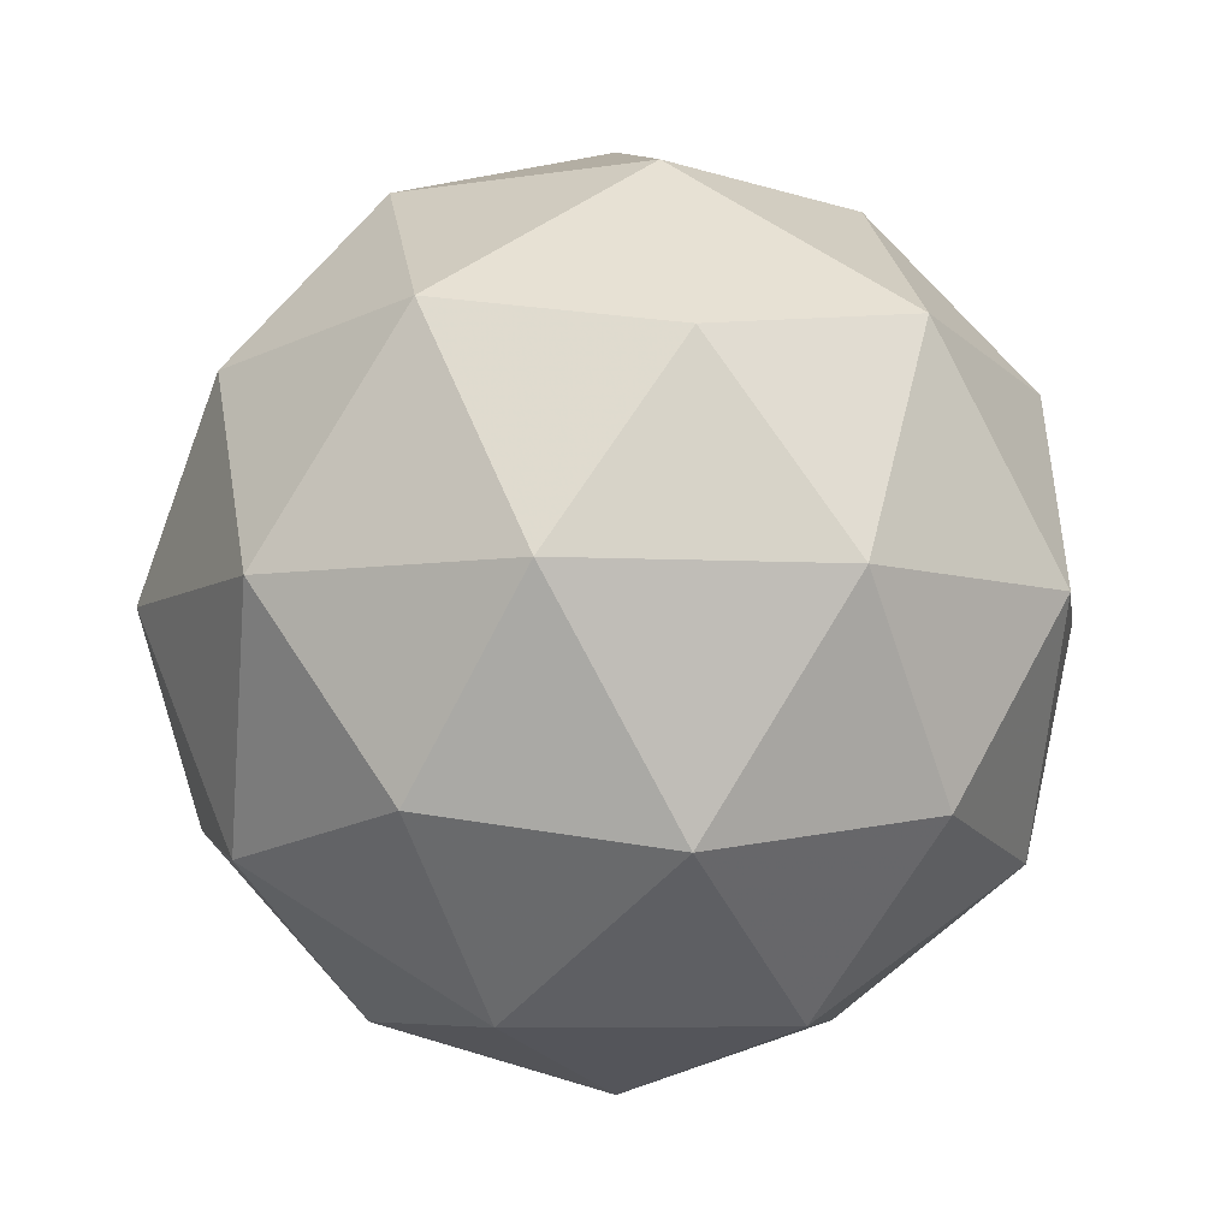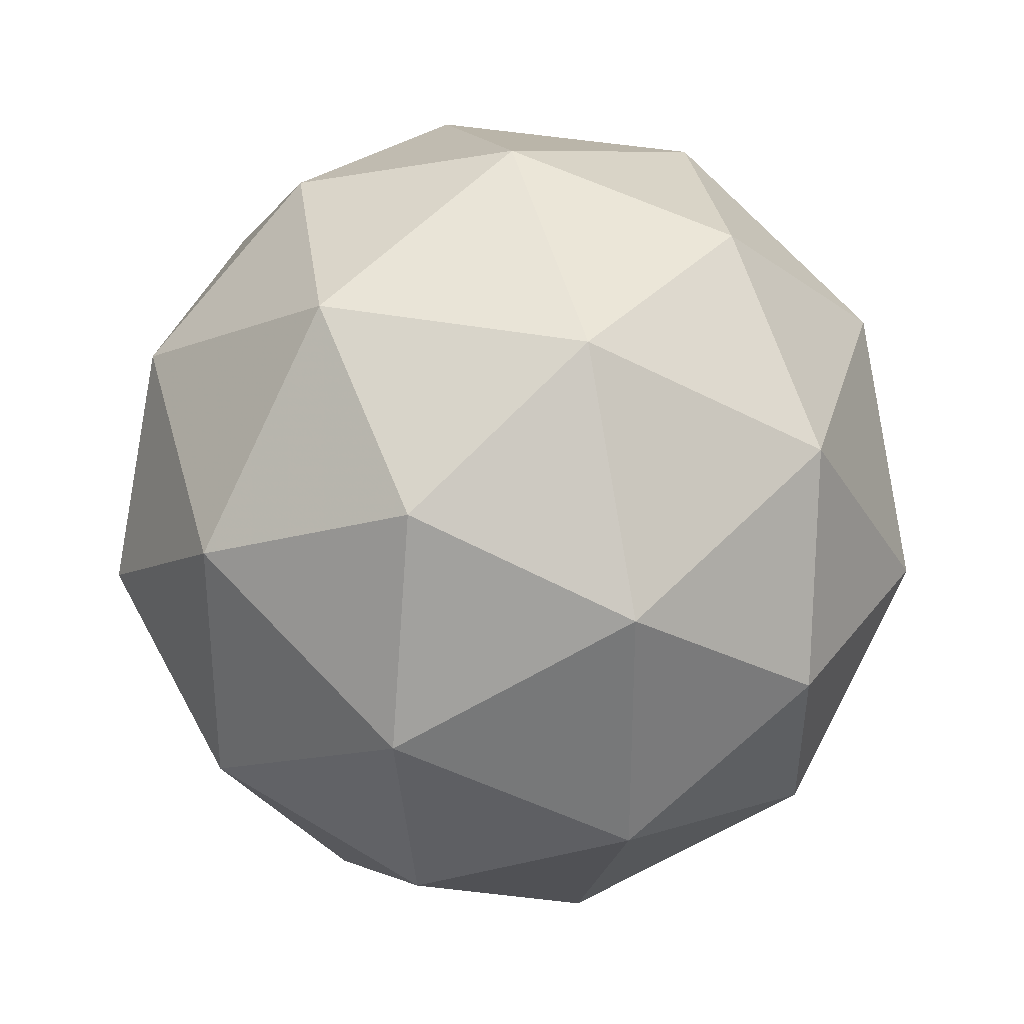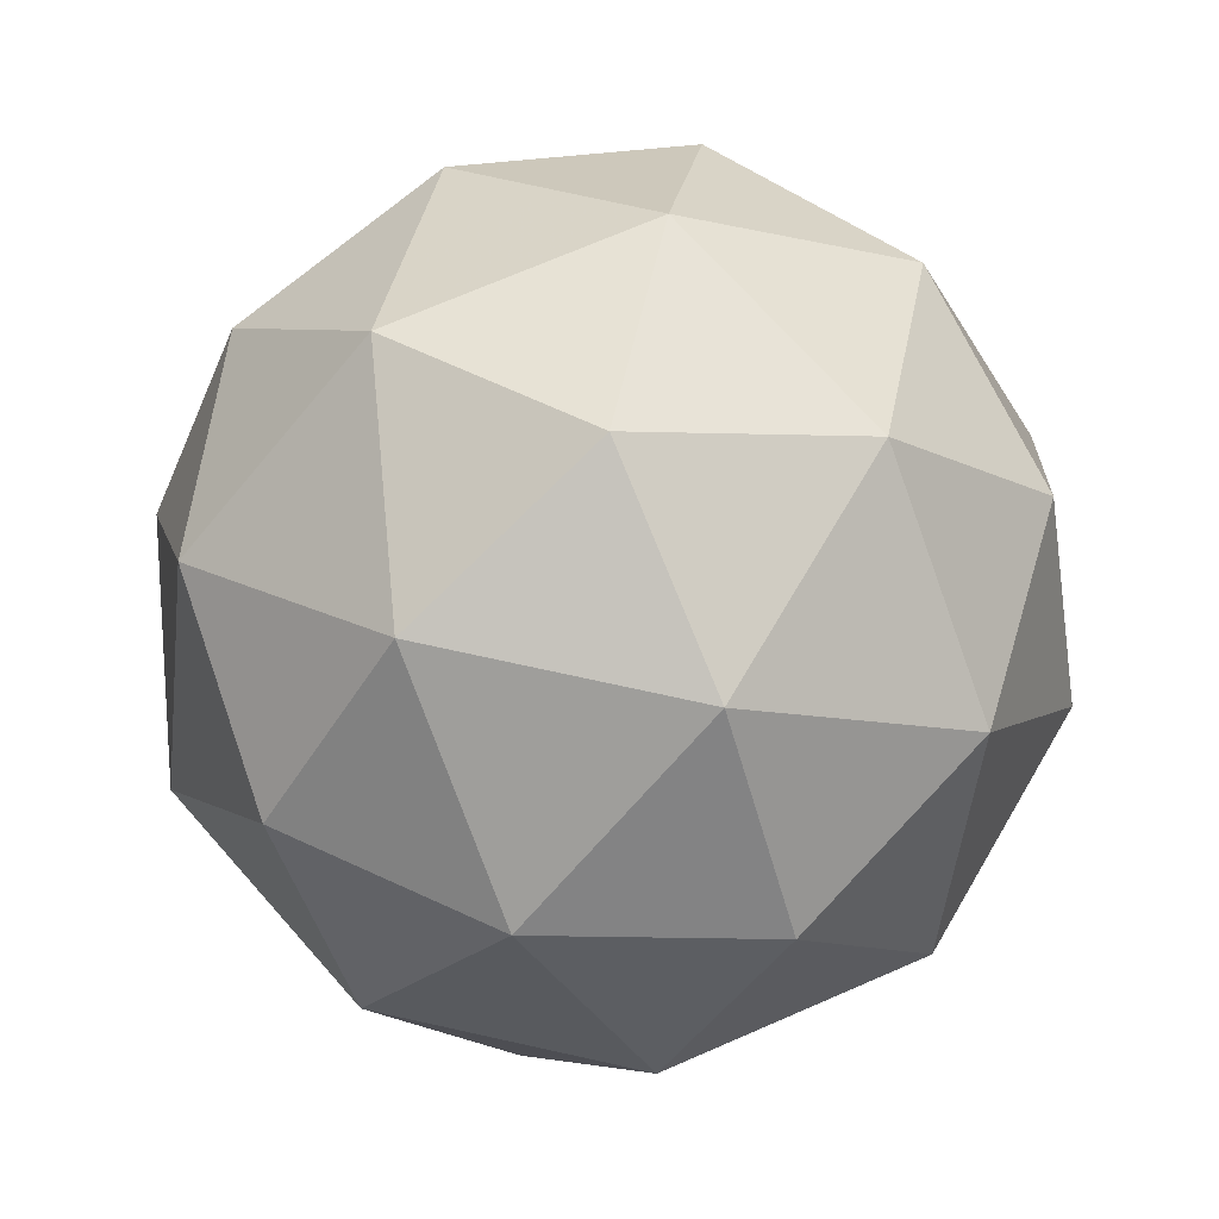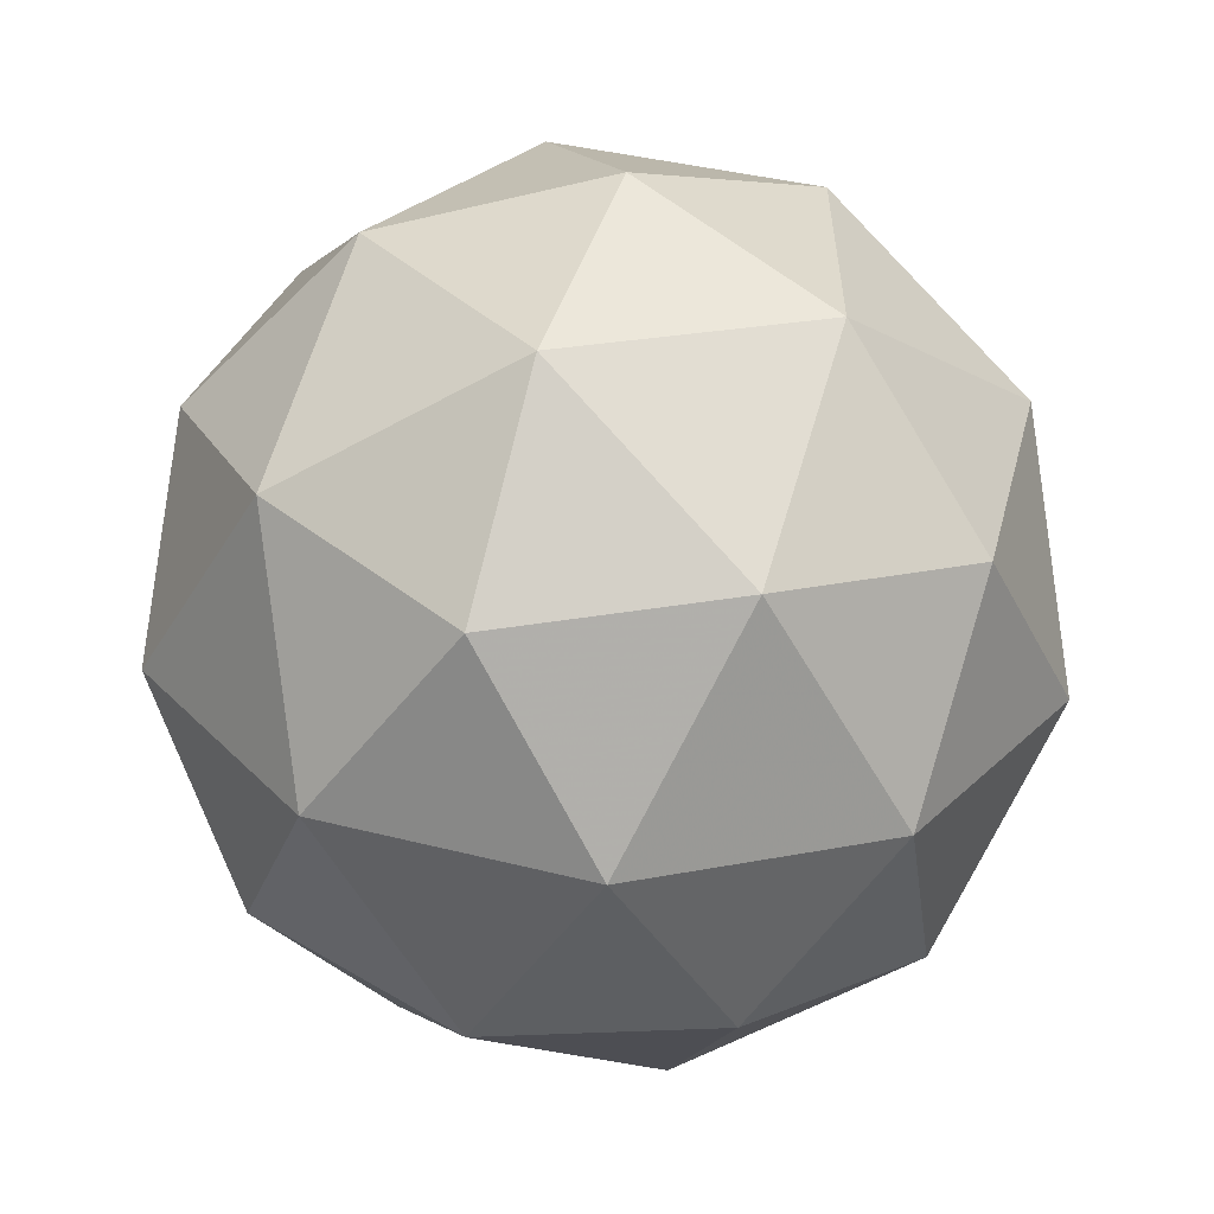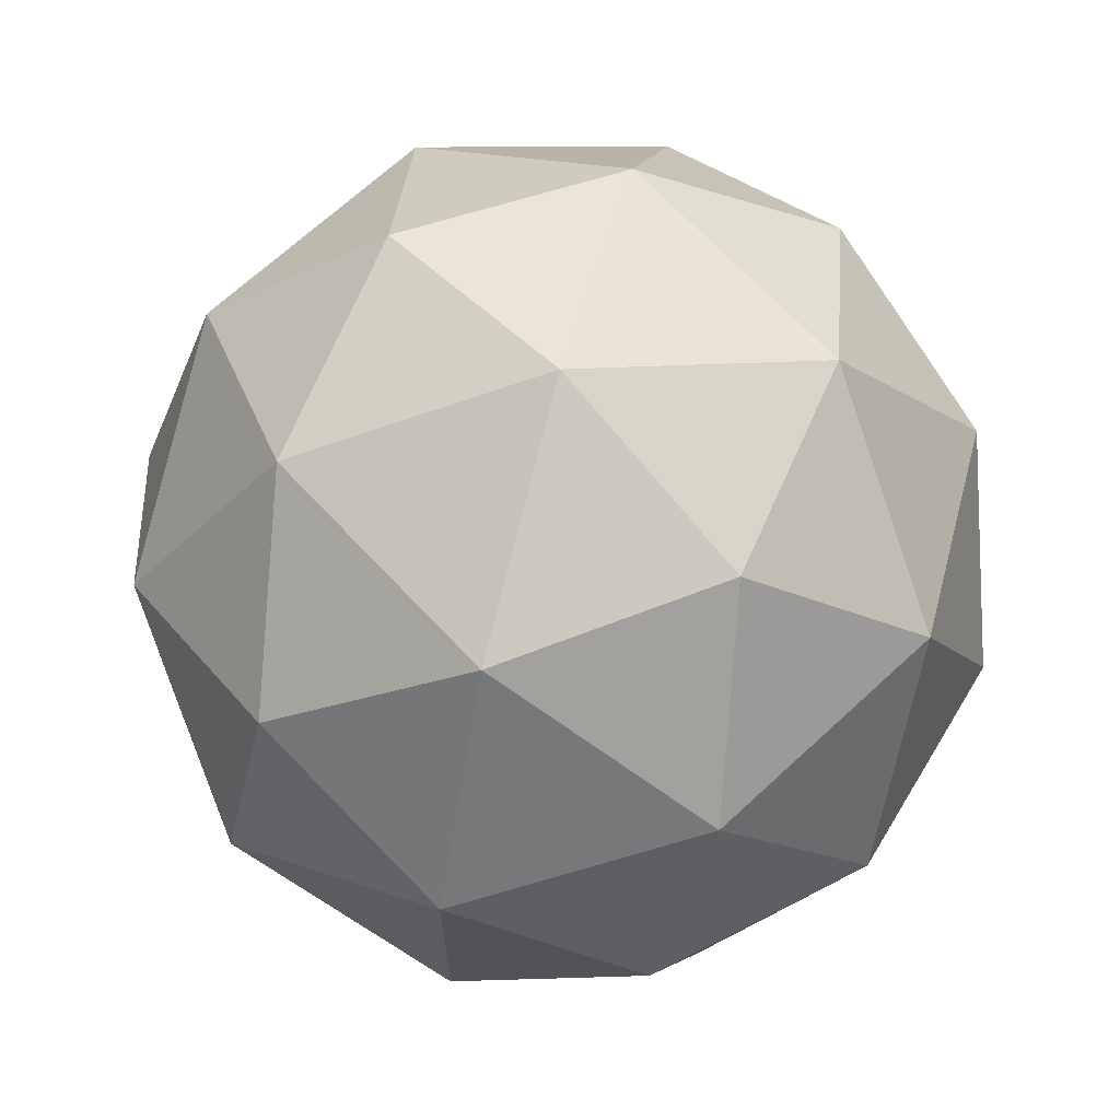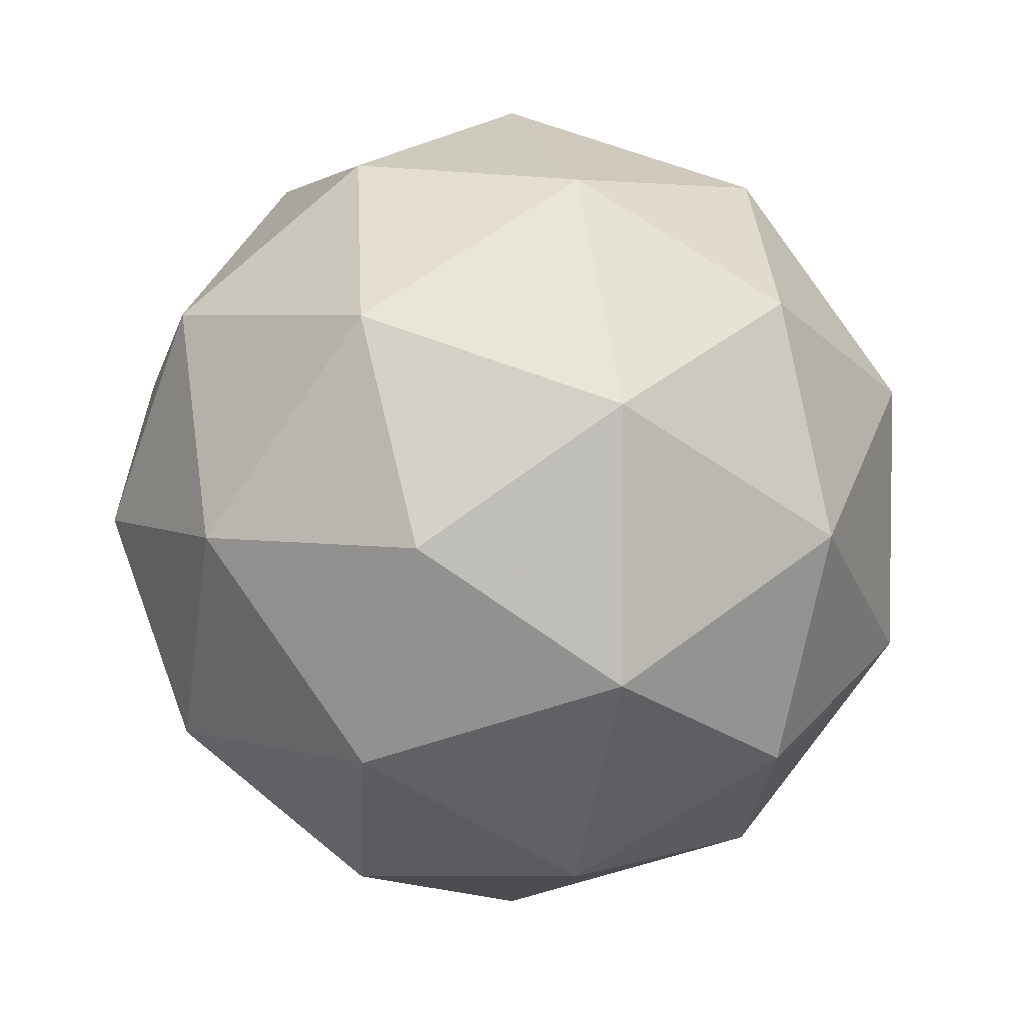
<metadata>
{"format":"obj","ext":"obj","renderer":"f3d","projection":"perspective","resolution":1024,"background":"white","views":[{"elev":-6.2,"azim":8.5,"up":"+Y"},{"elev":33.0,"azim":73.6,"up":"+Z"},{"elev":71.0,"azim":-149.5,"up":"+Y"},{"elev":-58.9,"azim":-2.2,"up":"+Z"},{"elev":67.7,"azim":-74.7,"up":"+Z"},{"elev":4.6,"azim":11.9,"up":"+Z"}]}
</metadata>
<code>
g RMDVL-i12-g72-s2025
v -7766 2168 -1929
v -7677 2199 -1864
v -7801 2199 -1824
v -7614 2284 -1819
v -7588 2267 -1929
v -7877 2199 -1929
v -7801 2199 -2034
v -7677 2199 -1994
v -7567 2378 -1864
v -7824 2284 -1751
v -7711 2267 -1759
v -7766 2378 -1719
v -7954 2284 -1929
v -7911 2267 -1824
v -7966 2378 -1864
v -7824 2284 -2108
v -7911 2267 -2034
v -7890 2378 -2099
v -7614 2284 -2040
v -7711 2267 -2099
v -7643 2378 -2099
v -7643 2378 -1759
v -7890 2378 -1759
v -7966 2378 -1994
v -7766 2378 -2139
v -7567 2378 -1994
v -7708 2472 -1751
v -7622 2488 -1824
v -7732 2556 -1824
v -7918 2472 -1819
v -7822 2488 -1759
v -7856 2556 -1864
v -7918 2472 -2040
v -7945 2488 -1929
v -7856 2556 -1994
v -7708 2472 -2108
v -7822 2488 -2099
v -7732 2556 -2034
v -7579 2472 -1929
v -7622 2488 -2034
v -7656 2556 -1929
v -7766 2588 -1929
f 1 2 3
f 4 2 5
f 1 3 6
f 1 6 7
f 1 7 8
f 4 5 9
f 10 11 12
f 13 14 15
f 16 17 18
f 19 20 21
f 4 9 22
f 10 12 23
f 13 15 24
f 16 18 25
f 19 21 26
f 27 28 29
f 30 31 32
f 33 34 35
f 36 37 38
f 39 40 41
f 41 38 42
f 41 40 38
f 40 36 38
f 38 35 42
f 38 37 35
f 37 33 35
f 35 32 42
f 35 34 32
f 34 30 32
f 32 29 42
f 32 31 29
f 31 27 29
f 29 41 42
f 29 28 41
f 28 39 41
f 26 40 39
f 26 21 40
f 21 36 40
f 25 37 36
f 25 18 37
f 18 33 37
f 24 34 33
f 24 15 34
f 15 30 34
f 23 31 30
f 23 12 31
f 12 27 31
f 22 28 27
f 22 9 28
f 9 39 28
f 21 25 36
f 21 20 25
f 20 16 25
f 18 24 33
f 18 17 24
f 17 13 24
f 15 23 30
f 15 14 23
f 14 10 23
f 12 22 27
f 12 11 22
f 11 4 22
f 9 26 39
f 9 5 26
f 5 19 26
f 8 20 19
f 8 7 20
f 7 16 20
f 7 17 16
f 7 6 17
f 6 13 17
f 6 14 13
f 6 3 14
f 3 10 14
f 5 8 19
f 5 2 8
f 2 1 8
f 3 11 10
f 3 2 11
f 2 4 11
f 2 4 11

</code>
